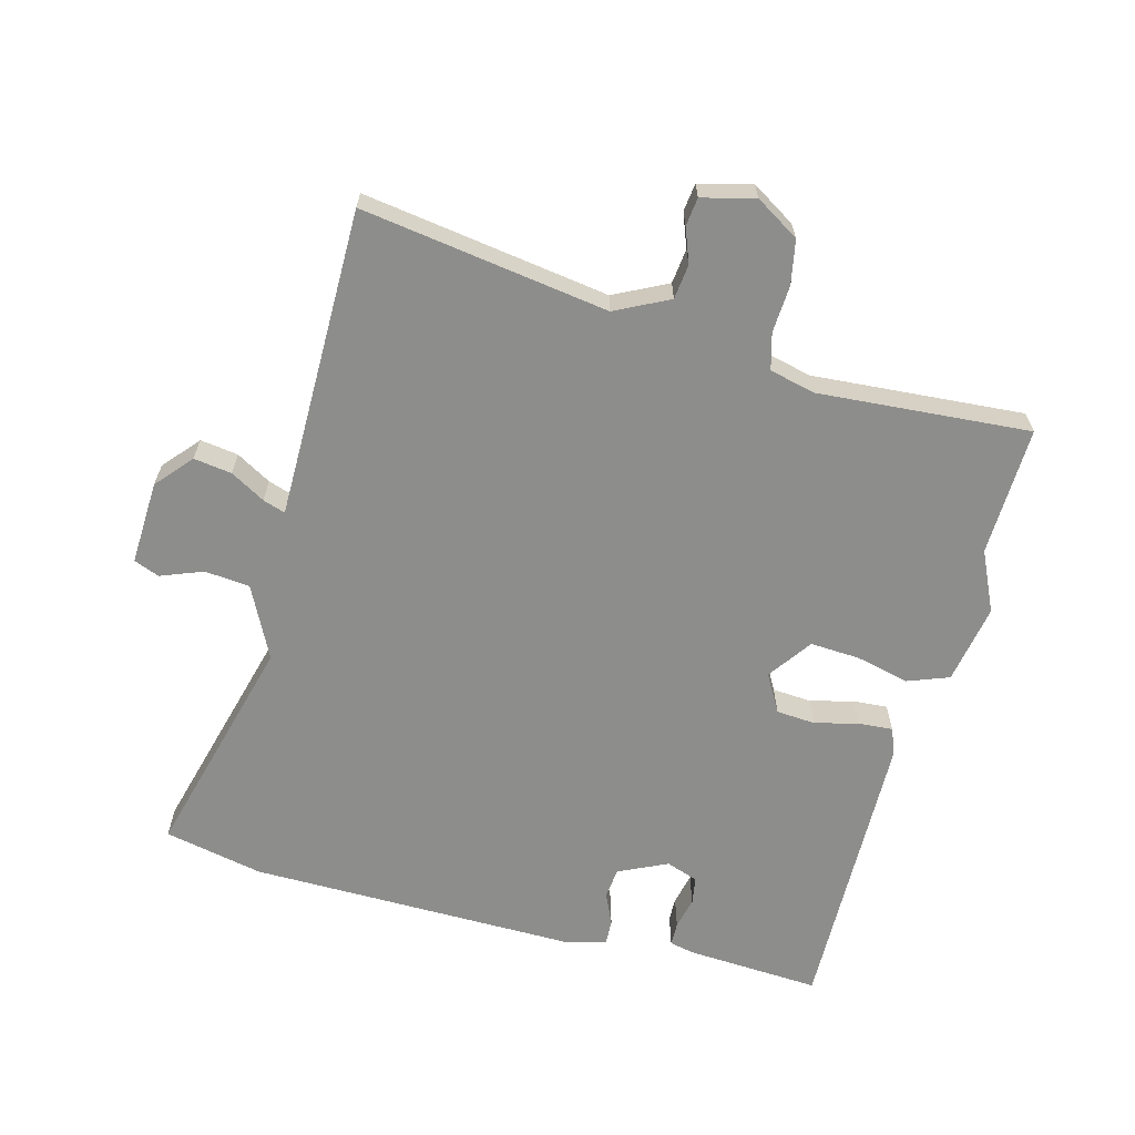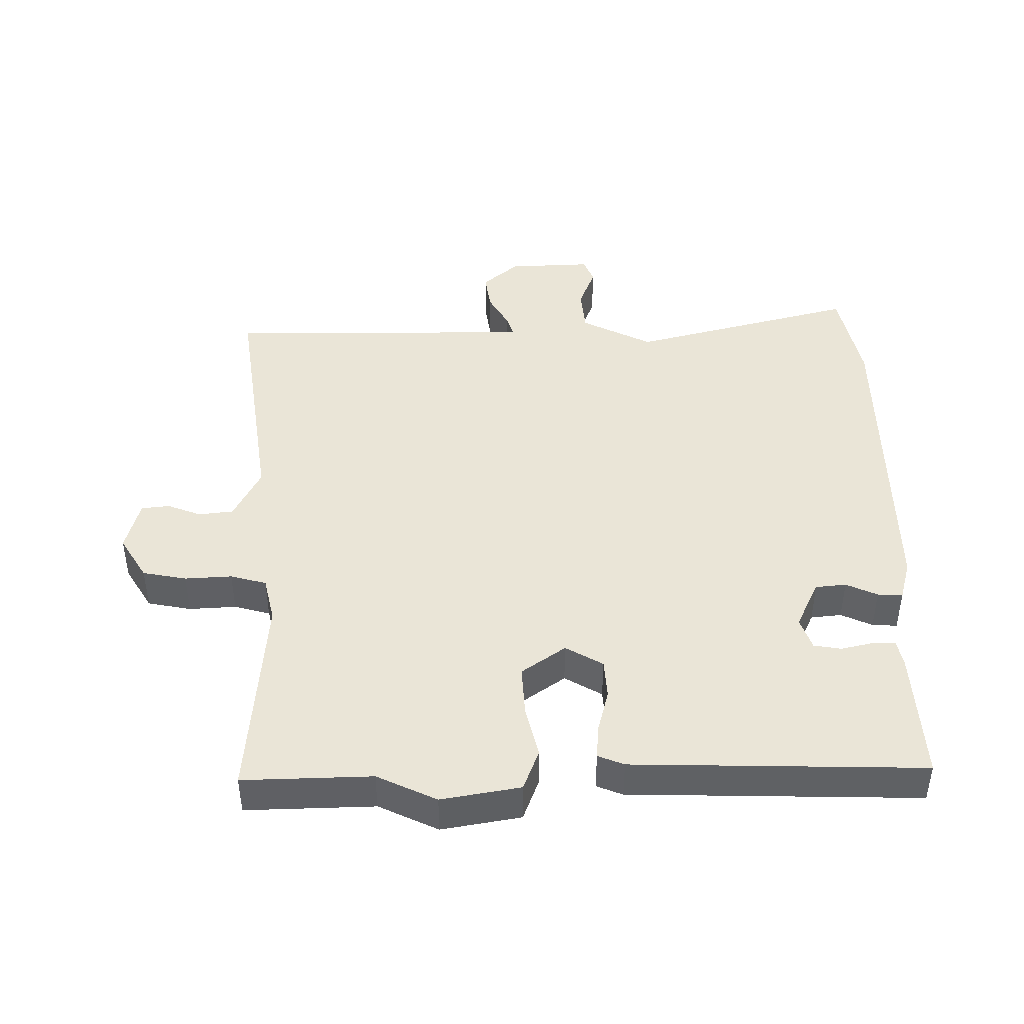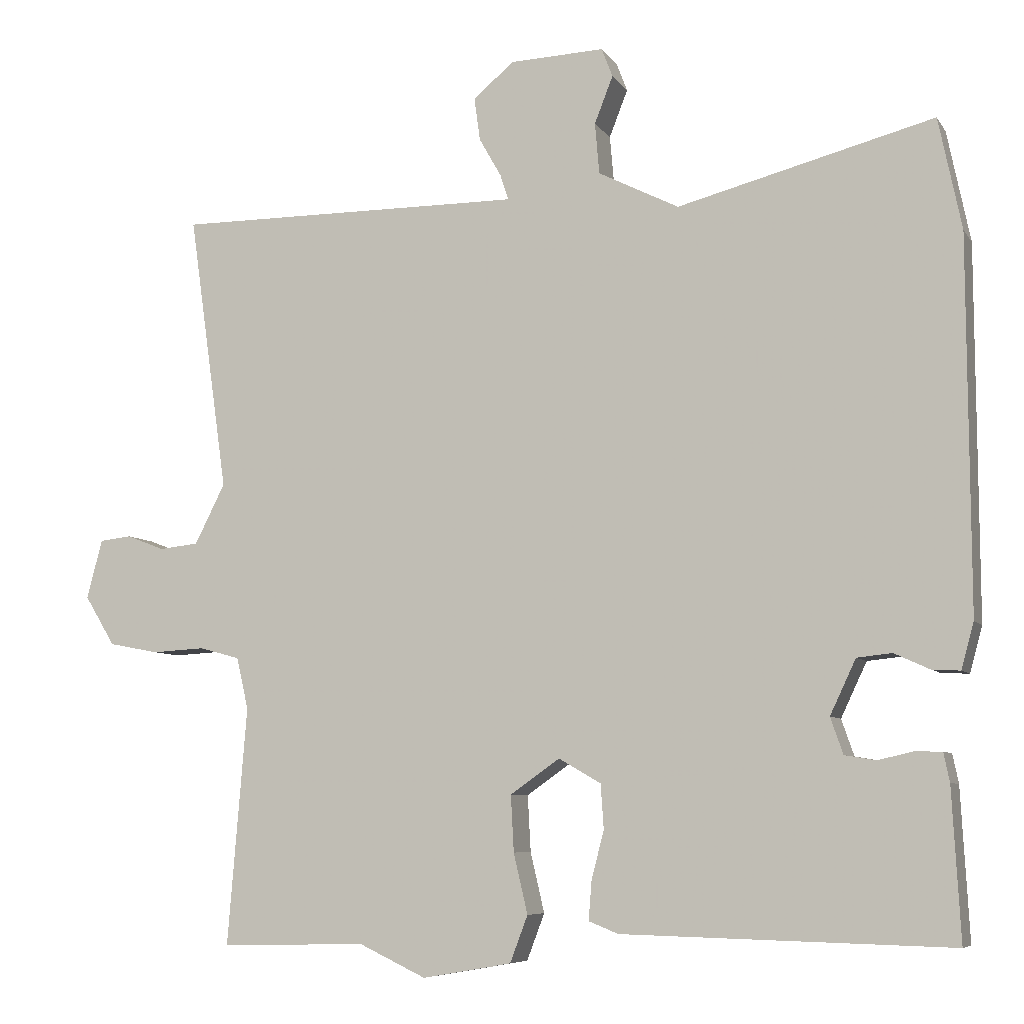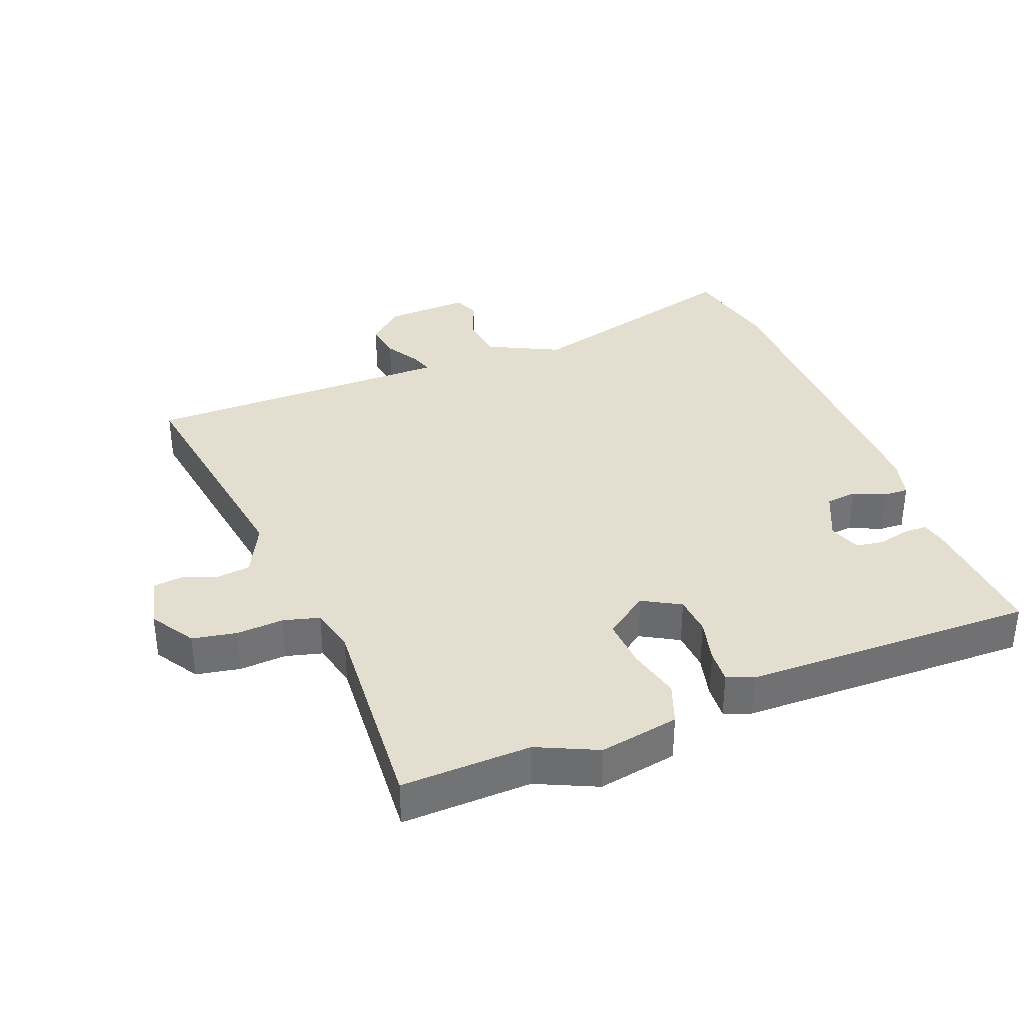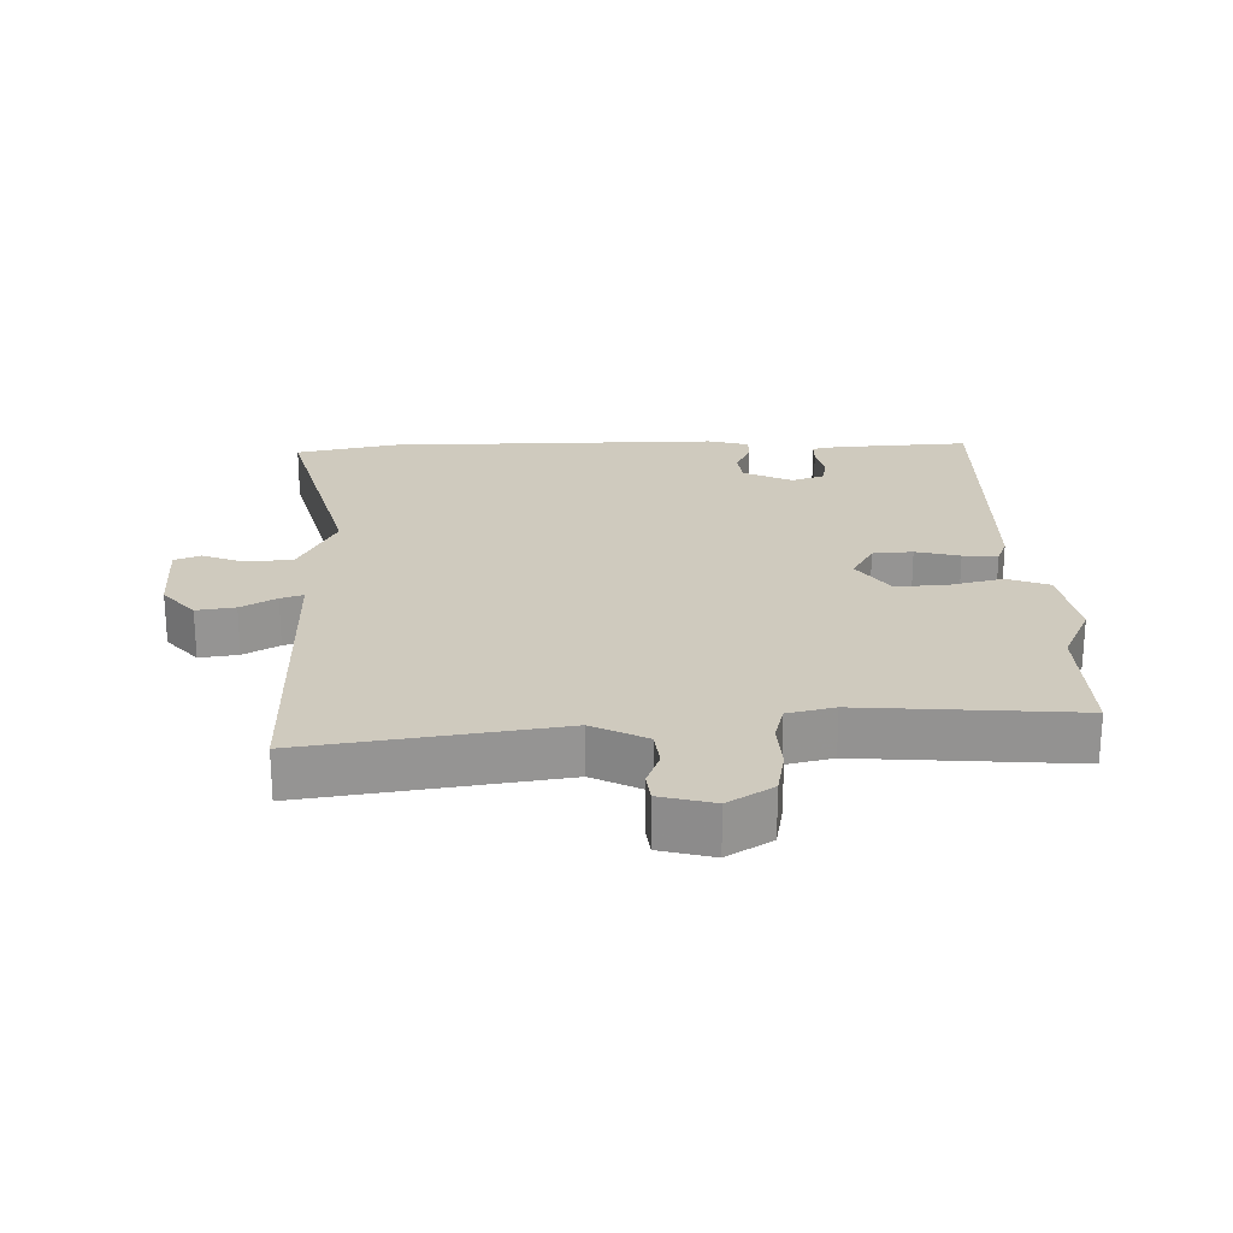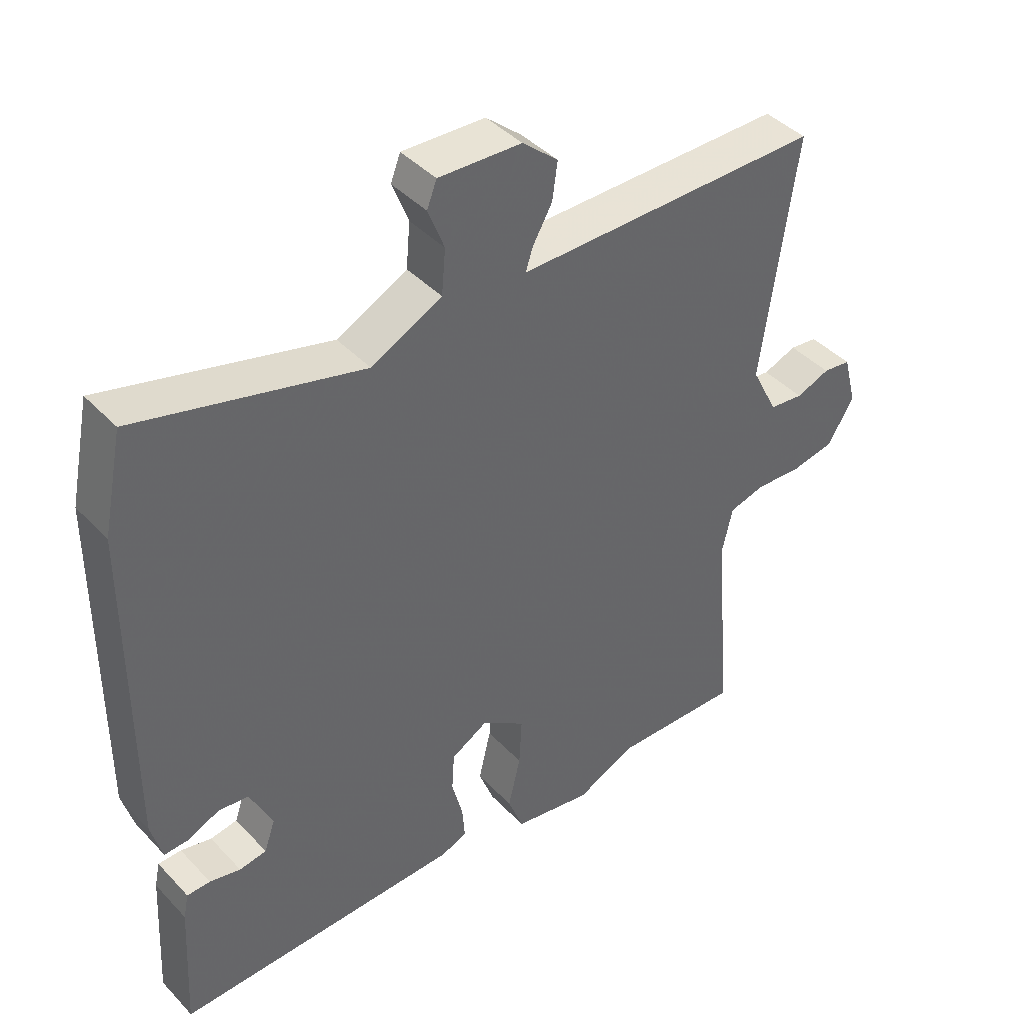
<metadata>
{"format":"obj","ext":"obj","renderer":"f3d","projection":"perspective","resolution":1024,"background":"white","views":[{"elev":-64.5,"azim":74.8,"up":"+Y"},{"elev":44.2,"azim":179.4,"up":"+Y"},{"elev":-7.1,"azim":-161.0,"up":"+Z"},{"elev":35.7,"azim":158.2,"up":"+Y"},{"elev":23.2,"azim":88.2,"up":"+Y"},{"elev":41.9,"azim":-39.0,"up":"+Z"}]}
</metadata>
<code>
v -0.517 0.07 0.418
v -0.486 0.07 0.569
v -0.14 0.07 0.479
v -0.031 0.07 0.534
v -0.025 0.07 0.603
v -0.05 0.07 0.667
v -0.035 0.07 0.706
v 0.093 0.07 0.701
v 0.148 0.07 0.654
v 0.14 0.07 0.596
v 0.11 0.07 0.543
v 0.099 0.07 0.509
v 0.148 0.07 0.509
v 0.573 0.07 0.511
v 0.52 0.07 0.135
v 0.561 0.07 0.054
v 0.614 0.07 0.048
v 0.666 0.07 0.068
v 0.709 0.07 0.063
v 0.73 0.07 -0.017
v 0.689 0.07 -0.084
v 0.622 0.07 -0.097
v 0.55 0.07 -0.093
v 0.495 0.07 -0.108
v 0.479 0.07 -0.178
v 0.505 0.07 -0.5
v 0.308 0.07 -0.495
v 0.217 0.07 -0.538
v 0.096 0.07 -0.517
v 0.072 0.07 -0.454
v 0.091 0.07 -0.373
v 0.095 0.07 -0.297
v 0.028 0.07 -0.25
v -0.029 0.07 -0.283
v -0.033 0.07 -0.343
v -0.016 0.07 -0.409
v -0.012 0.07 -0.461
v -0.052 0.07 -0.477
v -0.496 0.07 -0.488
v -0.485 0.07 -0.285
v -0.477 0.07 -0.246
v -0.441 0.07 -0.245
v -0.393 0.07 -0.256
v -0.351 0.07 -0.249
v -0.334 0.07 -0.2
v -0.369 0.07 -0.126
v -0.416 0.07 -0.121
v -0.464 0.07 -0.143
v -0.502 0.07 -0.145
v -0.519 0.07 -0.083
v -0.517 0 0.418
v -0.486 0 0.569
v -0.14 0 0.479
v -0.031 0 0.534
v -0.025 0 0.603
v -0.05 0 0.667
v -0.035 0 0.706
v 0.093 0 0.701
v 0.148 0 0.654
v 0.14 0 0.596
v 0.11 0 0.543
v 0.099 0 0.509
v 0.148 0 0.509
v 0.573 0 0.511
v 0.52 0 0.135
v 0.561 0 0.054
v 0.614 0 0.048
v 0.666 0 0.068
v 0.709 0 0.063
v 0.73 0 -0.017
v 0.689 0 -0.084
v 0.622 0 -0.097
v 0.55 0 -0.093
v 0.495 0 -0.108
v 0.479 0 -0.178
v 0.505 0 -0.5
v 0.308 0 -0.495
v 0.217 0 -0.538
v 0.096 0 -0.517
v 0.072 0 -0.454
v 0.091 0 -0.373
v 0.095 0 -0.297
v 0.028 0 -0.25
v -0.029 0 -0.283
v -0.033 0 -0.343
v -0.016 0 -0.409
v -0.012 0 -0.461
v -0.052 0 -0.477
v -0.496 0 -0.488
v -0.485 0 -0.285
v -0.477 0 -0.246
v -0.441 0 -0.245
v -0.393 0 -0.256
v -0.351 0 -0.249
v -0.334 0 -0.2
v -0.369 0 -0.126
v -0.416 0 -0.121
v -0.464 0 -0.143
v -0.502 0 -0.145
v -0.519 0 -0.083
f 1 2 3
f 50 1 3
f 49 50 3
f 48 49 3
f 47 48 3
f 46 47 3 4
f 45 46 4
f 44 45 4
f 41 42 43
f 40 41 43
f 39 40 43
f 38 39 43
f 37 38 43
f 36 37 43
f 35 36 43
f 34 35 43 44
f 33 34 44 4
f 29 30 31
f 28 29 31
f 27 28 31
f 27 31 32
f 26 27 32
f 25 26 32
f 33 4 5
f 32 33 5
f 25 32 5
f 24 25 5
f 21 22 23
f 20 21 23
f 19 20 23
f 18 19 23
f 17 18 23
f 16 17 23 24
f 13 14 15
f 15 16 24
f 13 15 24
f 12 13 24
f 9 10 11
f 8 9 11
f 7 8 11
f 6 7 11
f 5 6 11
f 5 11 12
f 5 12 24
f 53 52 51
f 53 51 100
f 53 100 99
f 53 99 98
f 53 98 97
f 54 53 97 96
f 54 96 95
f 54 95 94
f 93 92 91
f 93 91 90
f 93 90 89
f 93 89 88
f 93 88 87
f 93 87 86
f 93 86 85
f 94 93 85 84
f 54 94 84 83
f 81 80 79
f 81 79 78
f 81 78 77
f 82 81 77
f 82 77 76
f 82 76 75
f 55 54 83
f 55 83 82
f 55 82 75
f 55 75 74
f 73 72 71
f 73 71 70
f 73 70 69
f 73 69 68
f 73 68 67
f 74 73 67 66
f 65 64 63
f 74 66 65
f 74 65 63
f 74 63 62
f 61 60 59
f 61 59 58
f 61 58 57
f 61 57 56
f 61 56 55
f 62 61 55
f 74 62 55
f 1 51 52 2
f 2 52 53 3
f 3 53 54 4
f 4 54 55 5
f 5 55 56 6
f 6 56 57 7
f 7 57 58 8
f 8 58 59 9
f 9 59 60 10
f 10 60 61 11
f 11 61 62 12
f 12 62 63 13
f 13 63 64 14
f 14 64 65 15
f 15 65 66 16
f 16 66 67 17
f 17 67 68 18
f 18 68 69 19
f 19 69 70 20
f 20 70 71 21
f 21 71 72 22
f 22 72 73 23
f 23 73 74 24
f 24 74 75 25
f 25 75 76 26
f 26 76 77 27
f 27 77 78 28
f 28 78 79 29
f 29 79 80 30
f 30 80 81 31
f 31 81 82 32
f 32 82 83 33
f 33 83 84 34
f 34 84 85 35
f 35 85 86 36
f 36 86 87 37
f 37 87 88 38
f 38 88 89 39
f 39 89 90 40
f 40 90 91 41
f 41 91 92 42
f 42 92 93 43
f 43 93 94 44
f 44 94 95 45
f 45 95 96 46
f 46 96 97 47
f 47 97 98 48
f 48 98 99 49
f 49 99 100 50
f 50 100 51 1

</code>
